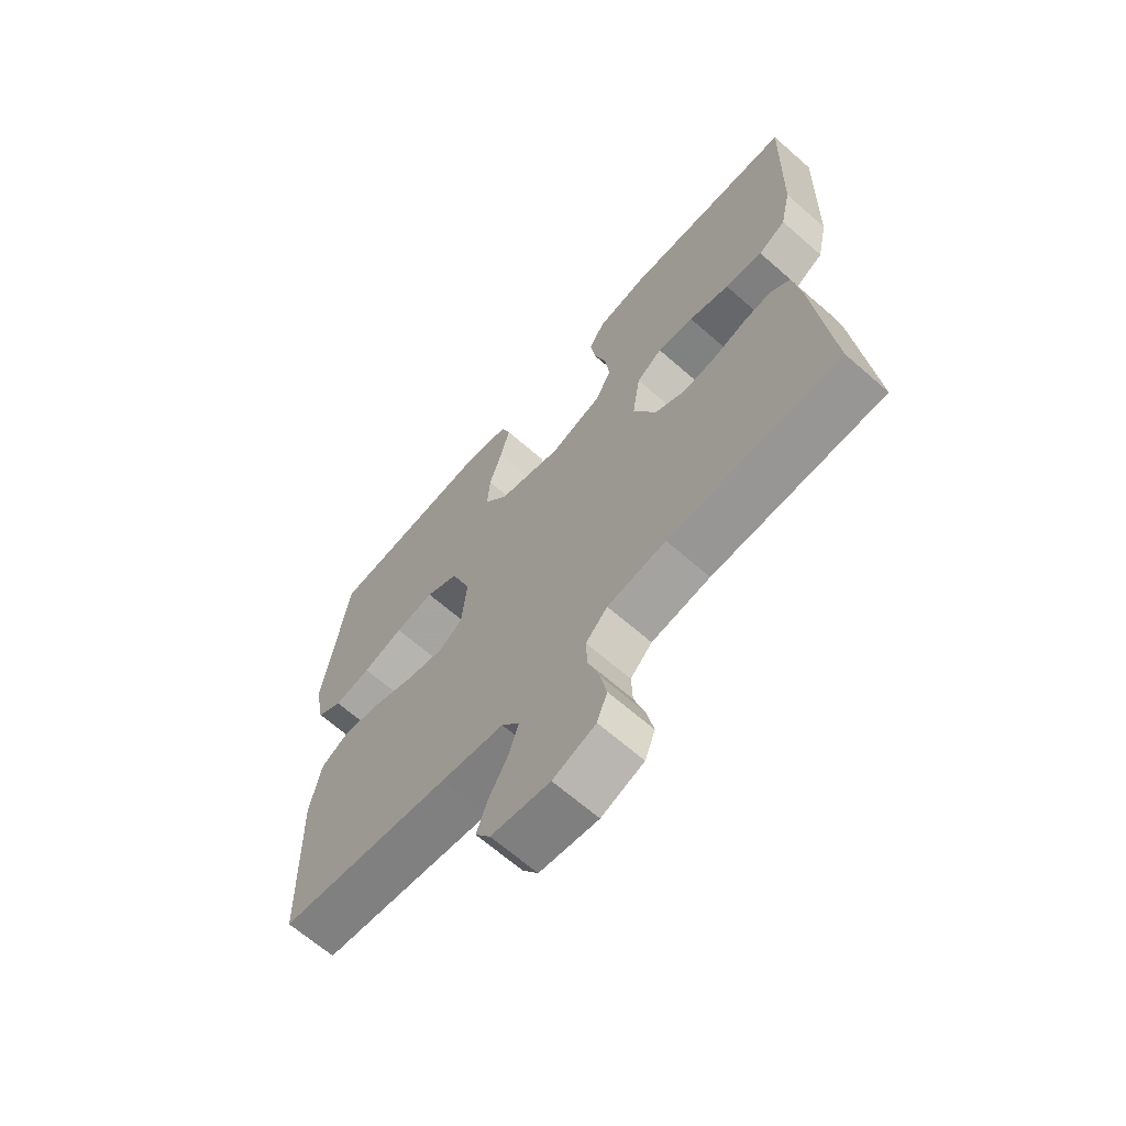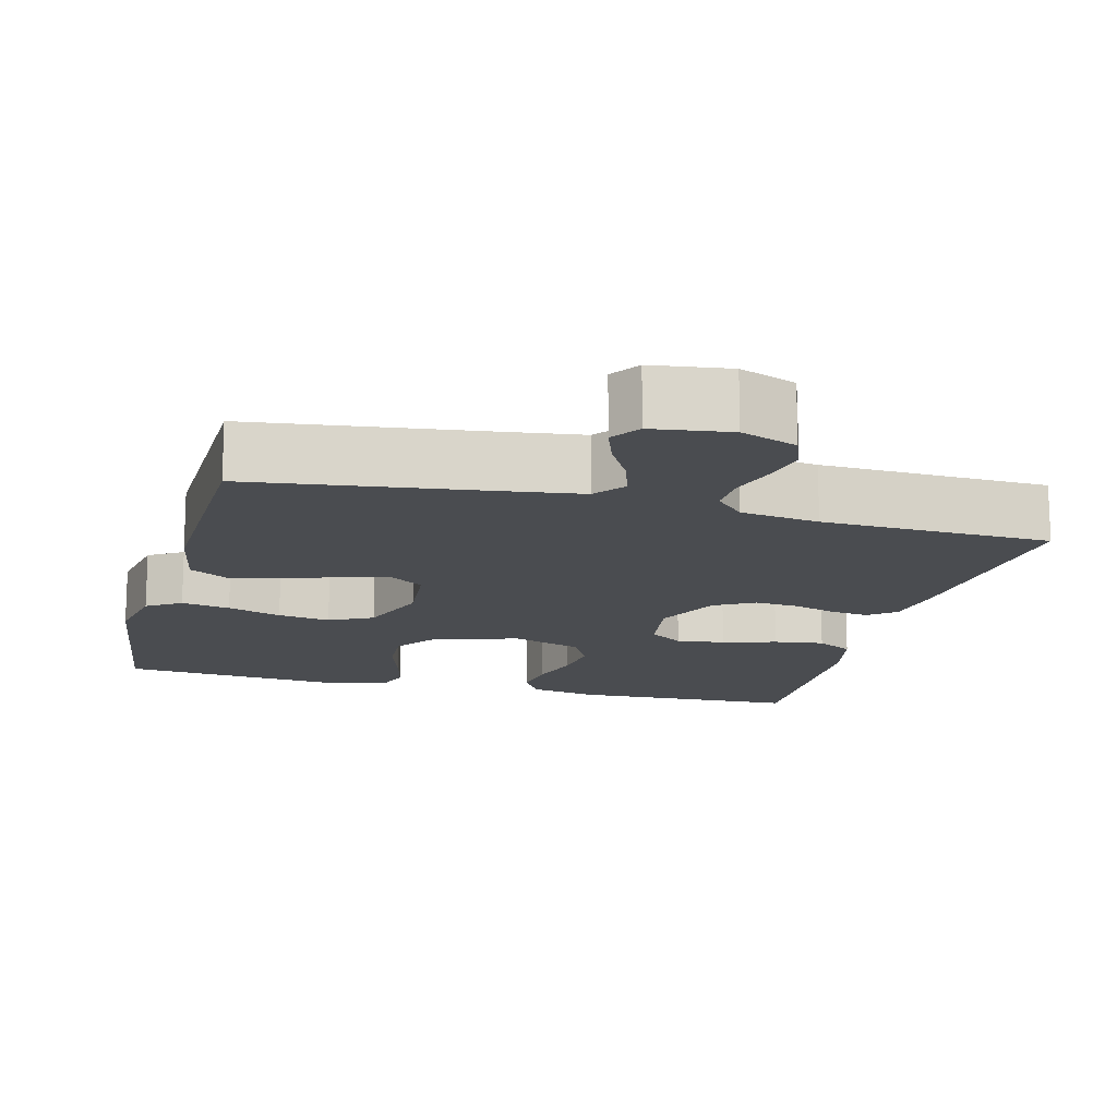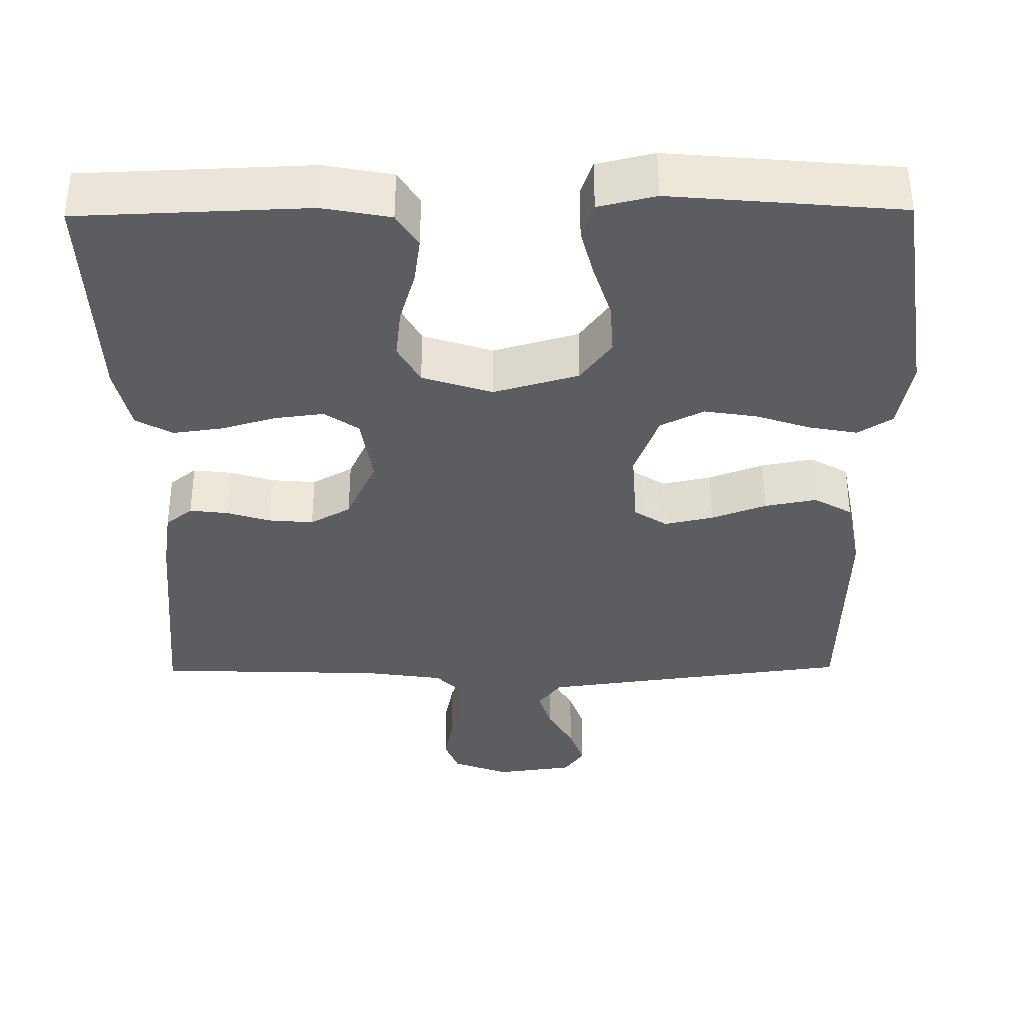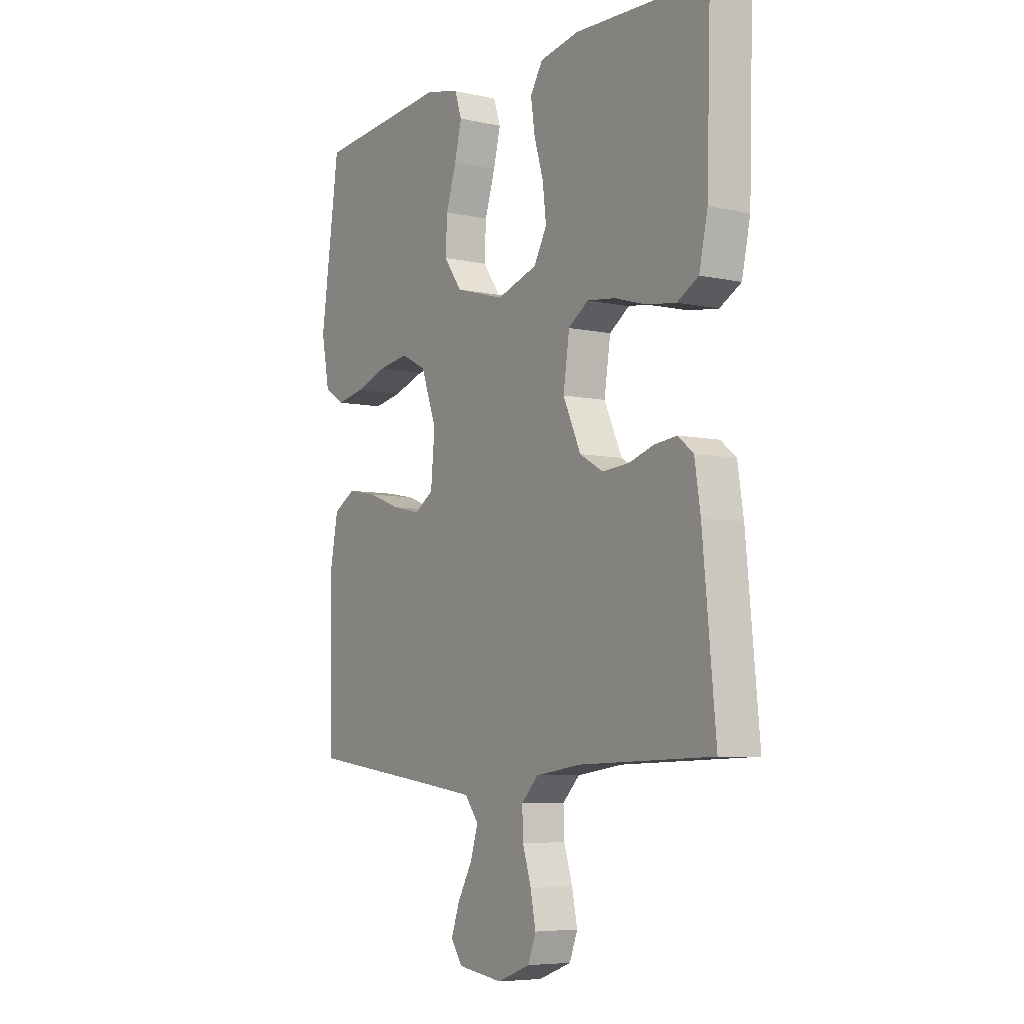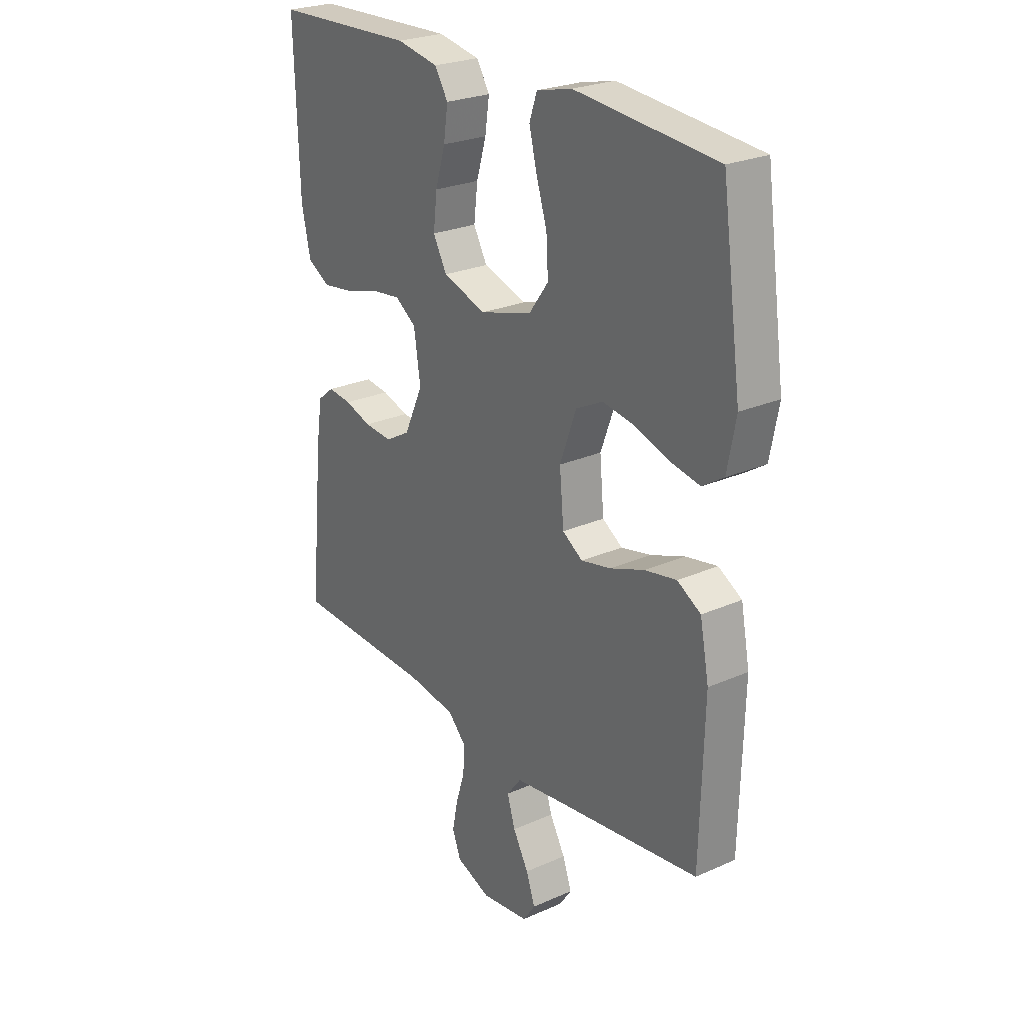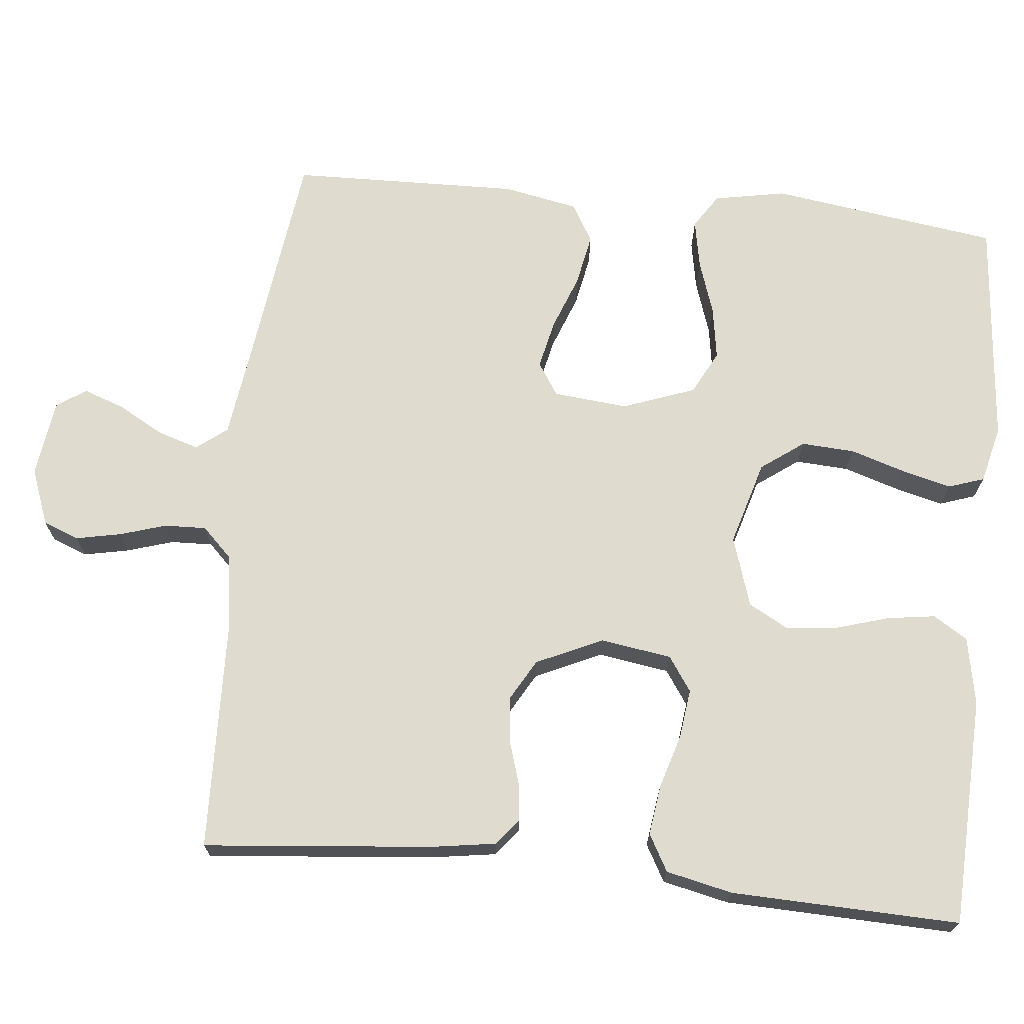
<metadata>
{"format":"obj","ext":"obj","renderer":"f3d","projection":"perspective","resolution":1024,"background":"white","views":[{"elev":-66.3,"azim":-131.3,"up":"+Z"},{"elev":-14.9,"azim":165.4,"up":"+Y"},{"elev":-36.2,"azim":0.6,"up":"+Y"},{"elev":-6.4,"azim":-123.1,"up":"+Z"},{"elev":25.2,"azim":54.4,"up":"+Z"},{"elev":70.3,"azim":-84.1,"up":"+Y"}]}
</metadata>
<code>
v -0.5 0.07 0.5
v -0.2 0.07 0.511
v -0.111 0.07 0.494
v -0.083 0.07 0.449
v -0.092 0.07 0.387
v -0.113 0.07 0.317
v -0.121 0.07 0.25
v -0.092 0.07 0.197
v 0 0.07 0.167
v 0.111 0.07 0.199
v 0.152 0.07 0.255
v 0.148 0.07 0.325
v 0.125 0.07 0.398
v 0.109 0.07 0.462
v 0.125 0.07 0.509
v 0.2 0.07 0.527
v 0.5 0.07 0.5
v 0.542 0.07 0.2
v 0.524 0.07 0.106
v 0.479 0.07 0.077
v 0.415 0.07 0.089
v 0.344 0.07 0.113
v 0.275 0.07 0.124
v 0.218 0.07 0.095
v 0.183 0.07 0
v 0.192 0.07 -0.098
v 0.235 0.07 -0.126
v 0.299 0.07 -0.112
v 0.371 0.07 -0.085
v 0.439 0.07 -0.072
v 0.489 0.07 -0.101
v 0.508 0.07 -0.2
v 0.5 0.07 -0.5
v 0.2 0.07 -0.539
v 0.09 0.07 -0.554
v 0.059 0.07 -0.594
v 0.076 0.07 -0.649
v 0.109 0.07 -0.708
v 0.128 0.07 -0.762
v 0.102 0.07 -0.8
v 0 0.07 -0.814
v -0.074 0.07 -0.786
v -0.092 0.07 -0.739
v -0.08 0.07 -0.68
v -0.061 0.07 -0.619
v -0.059 0.07 -0.564
v -0.097 0.07 -0.525
v -0.2 0.07 -0.51
v -0.5 0.07 -0.5
v -0.471 0.07 -0.2
v -0.458 0.07 -0.116
v -0.423 0.07 -0.088
v -0.373 0.07 -0.094
v -0.316 0.07 -0.112
v -0.257 0.07 -0.117
v -0.204 0.07 -0.087
v -0.164 0.07 0
v -0.178 0.07 0.093
v -0.223 0.07 0.124
v -0.287 0.07 0.116
v -0.358 0.07 0.095
v -0.424 0.07 0.086
v -0.472 0.07 0.113
v -0.491 0.07 0.2
v -0.5 0 0.5
v -0.2 0 0.511
v -0.111 0 0.494
v -0.083 0 0.449
v -0.092 0 0.387
v -0.113 0 0.317
v -0.121 0 0.25
v -0.092 0 0.197
v 0 0 0.167
v 0.111 0 0.199
v 0.152 0 0.255
v 0.148 0 0.325
v 0.125 0 0.398
v 0.109 0 0.462
v 0.125 0 0.509
v 0.2 0 0.527
v 0.5 0 0.5
v 0.542 0 0.2
v 0.524 0 0.106
v 0.479 0 0.077
v 0.415 0 0.089
v 0.344 0 0.113
v 0.275 0 0.124
v 0.218 0 0.095
v 0.183 0 0
v 0.192 0 -0.098
v 0.235 0 -0.126
v 0.299 0 -0.112
v 0.371 0 -0.085
v 0.439 0 -0.072
v 0.489 0 -0.101
v 0.508 0 -0.2
v 0.5 0 -0.5
v 0.2 0 -0.539
v 0.09 0 -0.554
v 0.059 0 -0.594
v 0.076 0 -0.649
v 0.109 0 -0.708
v 0.128 0 -0.762
v 0.102 0 -0.8
v 0 0 -0.814
v -0.074 0 -0.786
v -0.092 0 -0.739
v -0.08 0 -0.68
v -0.061 0 -0.619
v -0.059 0 -0.564
v -0.097 0 -0.525
v -0.2 0 -0.51
v -0.5 0 -0.5
v -0.471 0 -0.2
v -0.458 0 -0.116
v -0.423 0 -0.088
v -0.373 0 -0.094
v -0.316 0 -0.112
v -0.257 0 -0.117
v -0.204 0 -0.087
v -0.164 0 0
v -0.178 0 0.093
v -0.223 0 0.124
v -0.287 0 0.116
v -0.358 0 0.095
v -0.424 0 0.086
v -0.472 0 0.113
v -0.491 0 0.2
f 4 5 6
f 3 4 6
f 2 3 6
f 1 2 6
f 64 1 6
f 63 64 6
f 62 63 6
f 61 62 6
f 60 61 6
f 59 60 6 7
f 58 59 7 8
f 57 58 8 9
f 56 57 9 10
f 52 53 54
f 51 52 54
f 50 51 54
f 49 50 54
f 48 49 54
f 47 48 54 55
f 46 47 55 56
f 43 44 45
f 42 43 45
f 41 42 45
f 40 41 45
f 39 40 45
f 38 39 45
f 37 38 45
f 36 37 45 46
f 46 56 10
f 36 46 10
f 35 36 10
f 32 33 34
f 31 32 34
f 30 31 34
f 29 30 34
f 28 29 34
f 27 28 34 35
f 20 21 22
f 19 20 22
f 18 19 22
f 17 18 22
f 16 17 22
f 15 16 22
f 14 15 22
f 13 14 22
f 12 13 22
f 11 12 22 23
f 10 11 23 24
f 26 27 35
f 25 26 35 10
f 10 24 25
f 70 69 68
f 70 68 67
f 70 67 66
f 70 66 65
f 70 65 128
f 70 128 127
f 70 127 126
f 70 126 125
f 70 125 124
f 71 70 124 123
f 72 71 123 122
f 73 72 122 121
f 74 73 121 120
f 118 117 116
f 118 116 115
f 118 115 114
f 118 114 113
f 118 113 112
f 119 118 112 111
f 120 119 111 110
f 109 108 107
f 109 107 106
f 109 106 105
f 109 105 104
f 109 104 103
f 109 103 102
f 109 102 101
f 110 109 101 100
f 74 120 110
f 74 110 100
f 74 100 99
f 98 97 96
f 98 96 95
f 98 95 94
f 98 94 93
f 98 93 92
f 99 98 92 91
f 86 85 84
f 86 84 83
f 86 83 82
f 86 82 81
f 86 81 80
f 86 80 79
f 86 79 78
f 86 78 77
f 86 77 76
f 87 86 76 75
f 88 87 75 74
f 99 91 90
f 74 99 90 89
f 89 88 74
f 1 65 66 2
f 2 66 67 3
f 3 67 68 4
f 4 68 69 5
f 5 69 70 6
f 6 70 71 7
f 7 71 72 8
f 8 72 73 9
f 9 73 74 10
f 10 74 75 11
f 11 75 76 12
f 12 76 77 13
f 13 77 78 14
f 14 78 79 15
f 15 79 80 16
f 16 80 81 17
f 17 81 82 18
f 18 82 83 19
f 19 83 84 20
f 20 84 85 21
f 21 85 86 22
f 22 86 87 23
f 23 87 88 24
f 24 88 89 25
f 25 89 90 26
f 26 90 91 27
f 27 91 92 28
f 28 92 93 29
f 29 93 94 30
f 30 94 95 31
f 31 95 96 32
f 32 96 97 33
f 33 97 98 34
f 34 98 99 35
f 35 99 100 36
f 36 100 101 37
f 37 101 102 38
f 38 102 103 39
f 39 103 104 40
f 40 104 105 41
f 41 105 106 42
f 42 106 107 43
f 43 107 108 44
f 44 108 109 45
f 45 109 110 46
f 46 110 111 47
f 47 111 112 48
f 48 112 113 49
f 49 113 114 50
f 50 114 115 51
f 51 115 116 52
f 52 116 117 53
f 53 117 118 54
f 54 118 119 55
f 55 119 120 56
f 56 120 121 57
f 57 121 122 58
f 58 122 123 59
f 59 123 124 60
f 60 124 125 61
f 61 125 126 62
f 62 126 127 63
f 63 127 128 64
f 64 128 65 1

</code>
